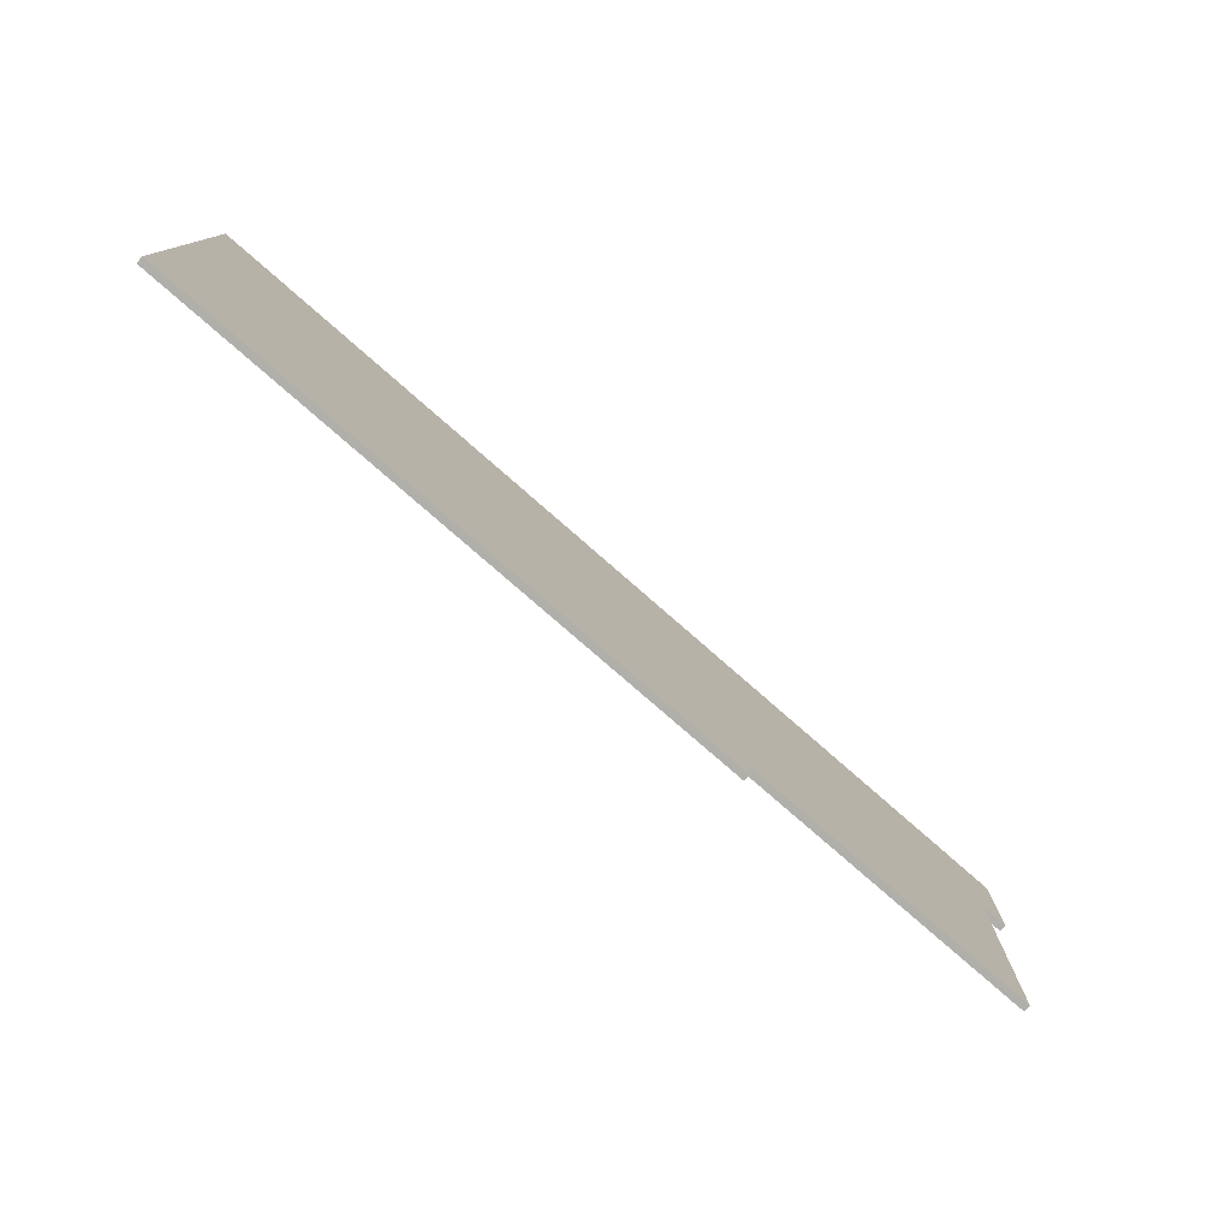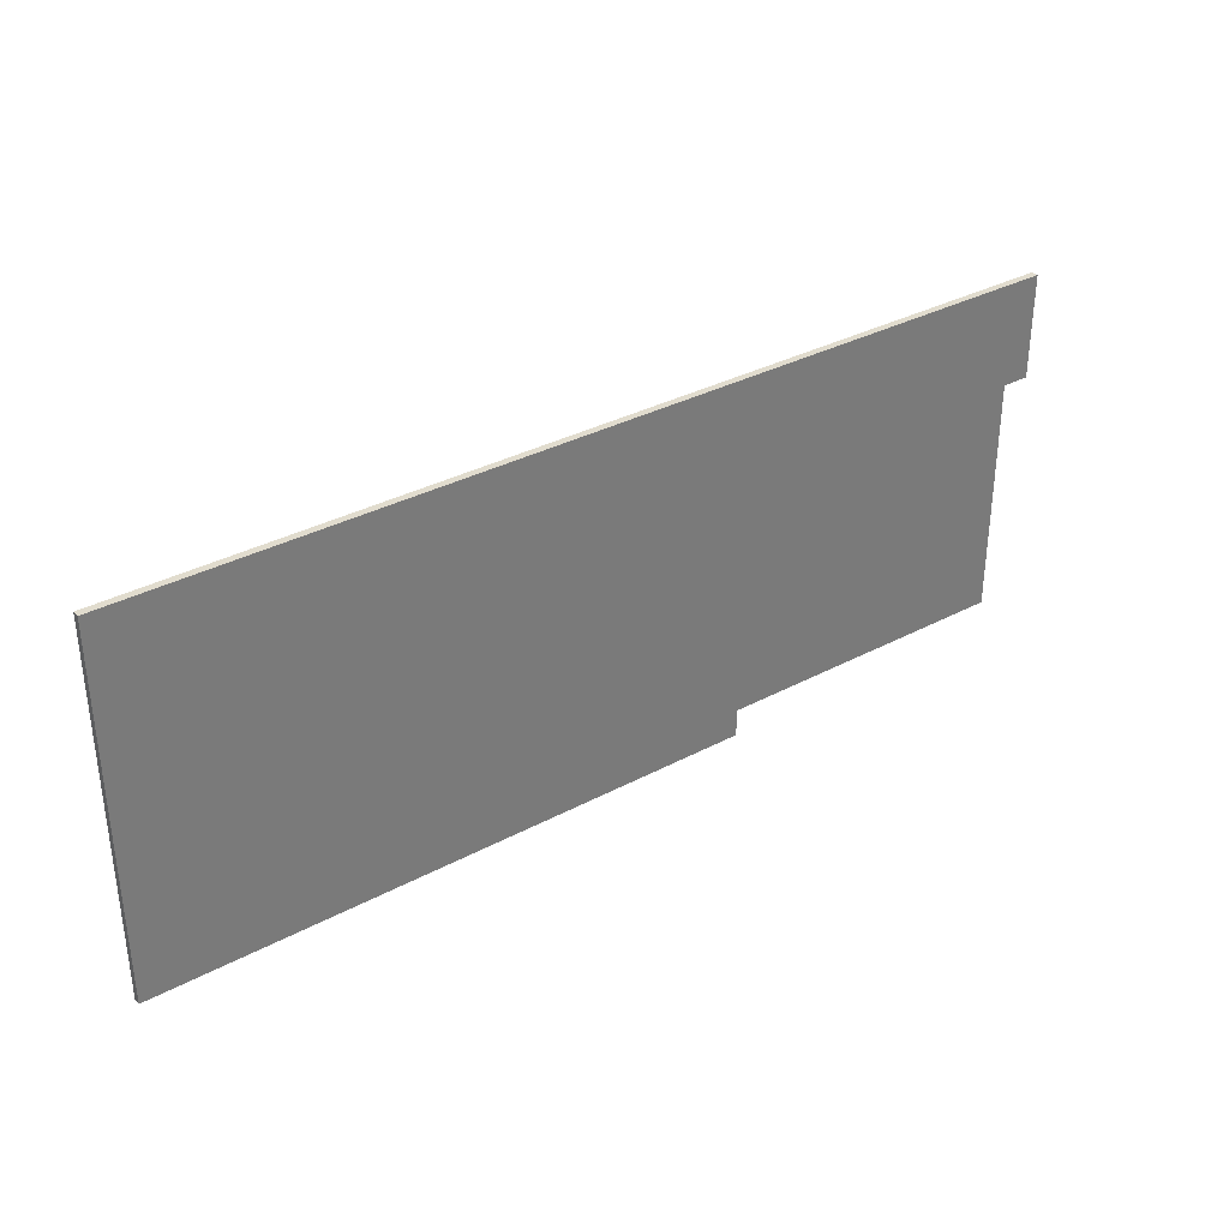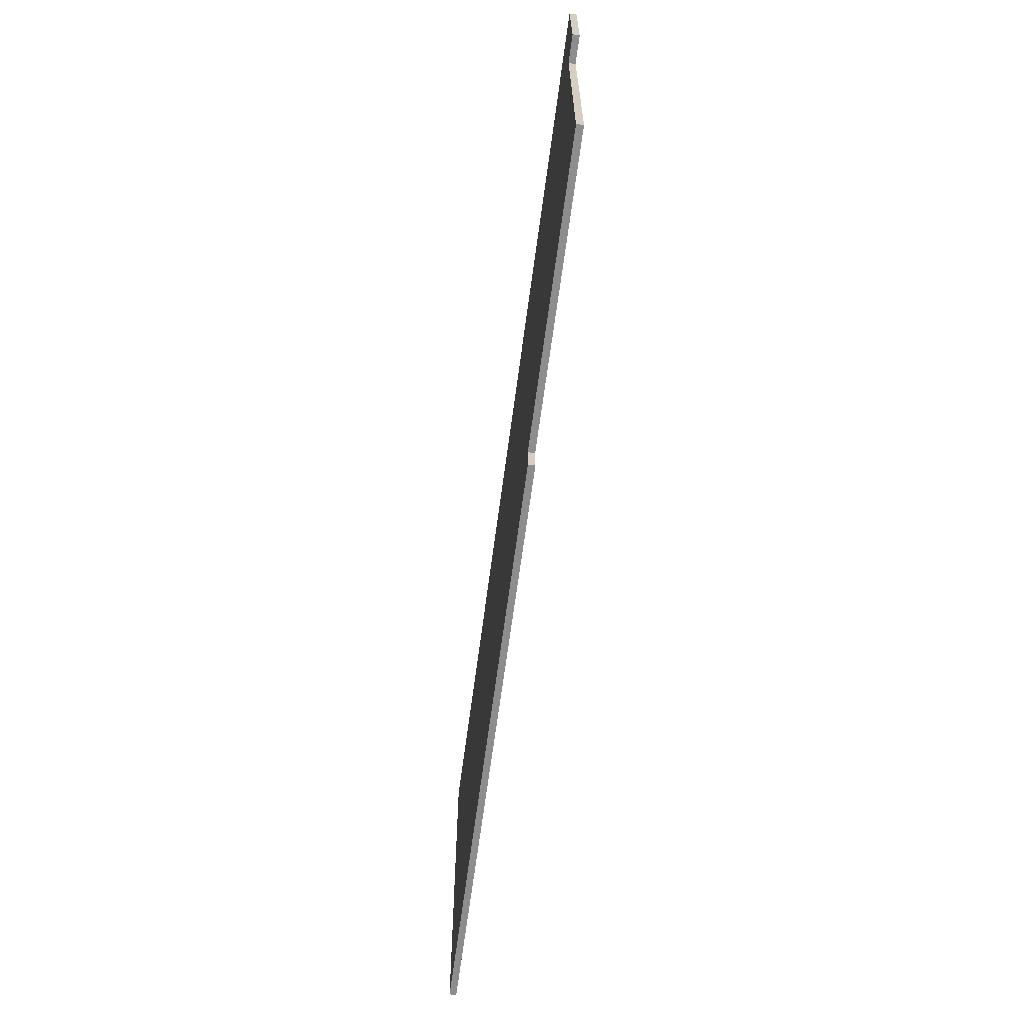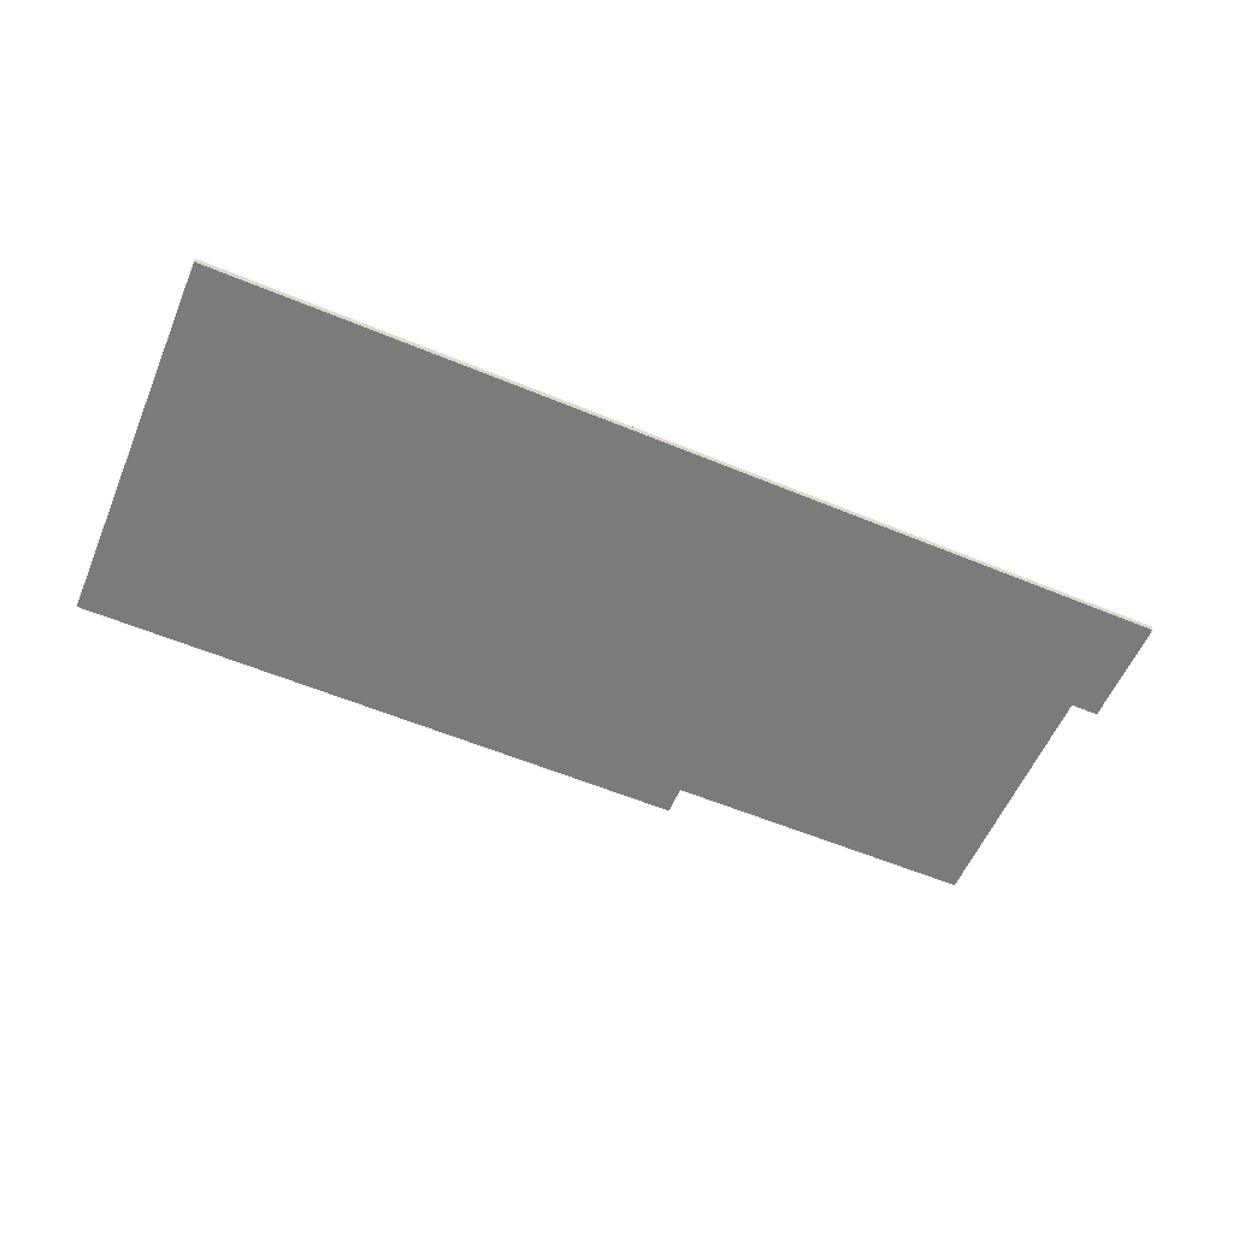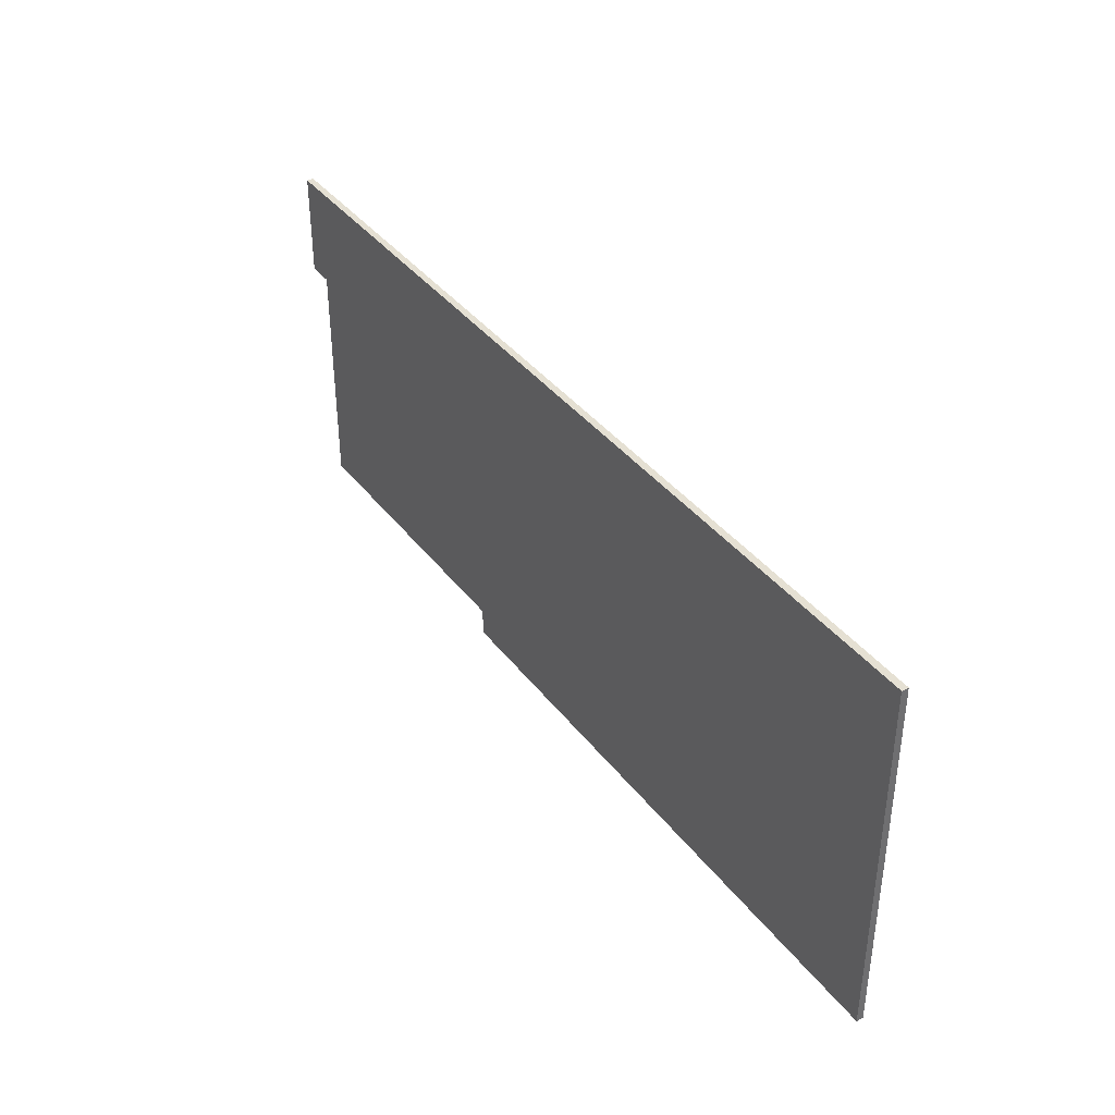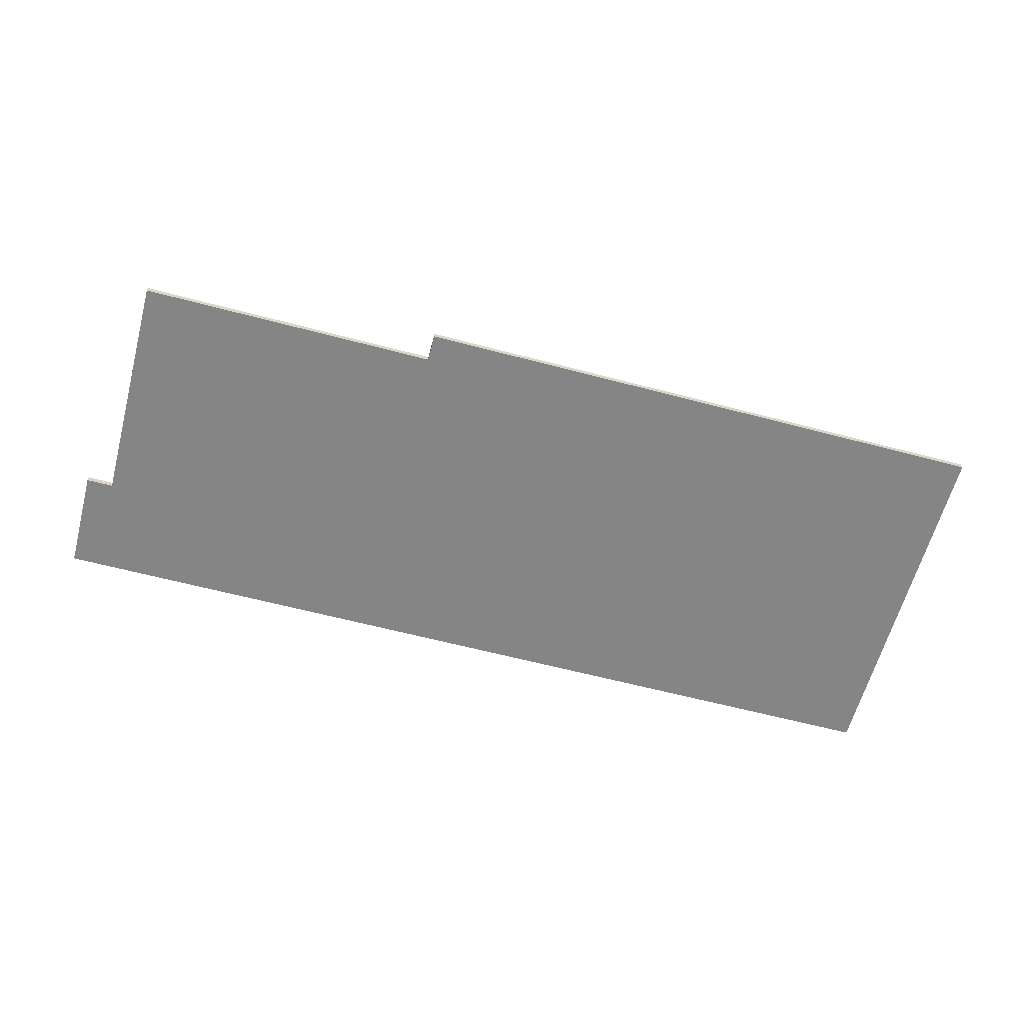
<metadata>
{"format":"obj","ext":"obj","renderer":"f3d","projection":"perspective","resolution":1024,"background":"white","views":[{"elev":-78.0,"azim":138.8,"up":"+Y"},{"elev":34.0,"azim":144.1,"up":"+Y"},{"elev":-64.7,"azim":-97.5,"up":"+Y"},{"elev":-58.5,"azim":156.9,"up":"+Z"},{"elev":38.1,"azim":57.1,"up":"+Y"},{"elev":-61.9,"azim":-15.0,"up":"+Z"}]}
</metadata>
<code>
g product-ca82532d-525f-45bc-8ac6-bf49ad05bd8c-body
v 0.6 0.61 0
v 0.6 0.61 0.15
v 7.282 0.61 0.15
v 7.282 0.61 0
v 7.282 0.61 0
v 7.282 0.61 0.15
v 7.282 0 0.15
v 7.282 0 0
v 7.282 0 0
v 7.282 0 0.15
v 20.51 0 0.15
v 20.51 0 0
v 20.51 0 0
v 20.51 0 0.15
v 20.51 8.135 0.15
v 20.51 8.135 0
v 20.51 8.135 0
v 20.51 8.135 0.15
v 0 8.135 0.15
v 0 8.135 0
v 0 8.135 0
v 0 8.135 0.15
v 0 5.858 0.15
v 0 5.858 0
v 0 5.858 0
v 0 5.858 0.15
v 0.6 5.858 0.15
v 0.6 5.858 0
v 0.6 5.858 0
v 0.6 5.858 0.15
v 0.6 0.61 0.15
v 0.6 0.61 0
v 0.6 0.61 0
v 7.282 0.61 0
v 7.282 0 0
v 20.51 0 0
v 20.51 8.135 0
v 0 8.135 0
v 0 5.858 0
v 0.6 5.858 0
v 0.6 0.61 0.15
v 7.282 0.61 0.15
v 7.282 0 0.15
v 20.51 0 0.15
v 20.51 8.135 0.15
v 0 8.135 0.15
v 0 5.858 0.15
v 0.6 5.858 0.15
f 2 1 4
f 3 2 4
f 6 5 8
f 7 6 8
f 10 9 12
f 11 10 12
f 14 13 16
f 15 14 16
f 18 17 20
f 19 18 20
f 22 21 24
f 23 22 24
f 26 25 28
f 27 26 28
f 30 29 32
f 31 30 32
f 33 40 34
f 40 39 38
f 34 40 38
f 35 34 36
f 36 34 37
f 34 38 37
f 42 48 41
f 46 47 48
f 46 48 42
f 44 42 43
f 45 42 44
f 45 46 42

</code>
